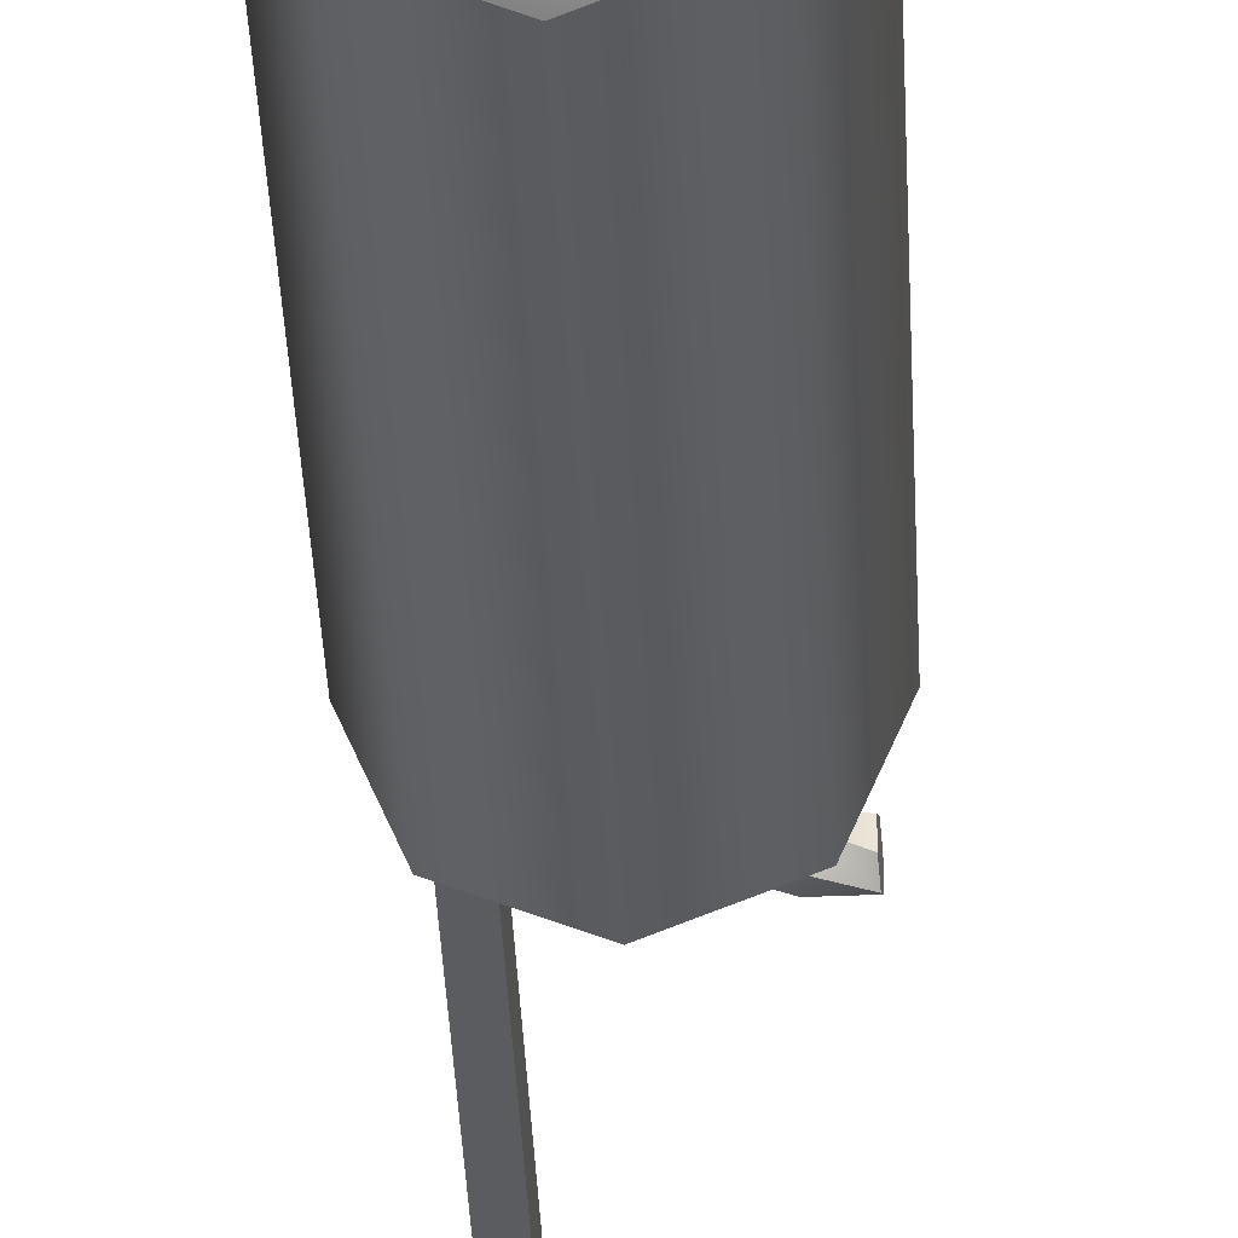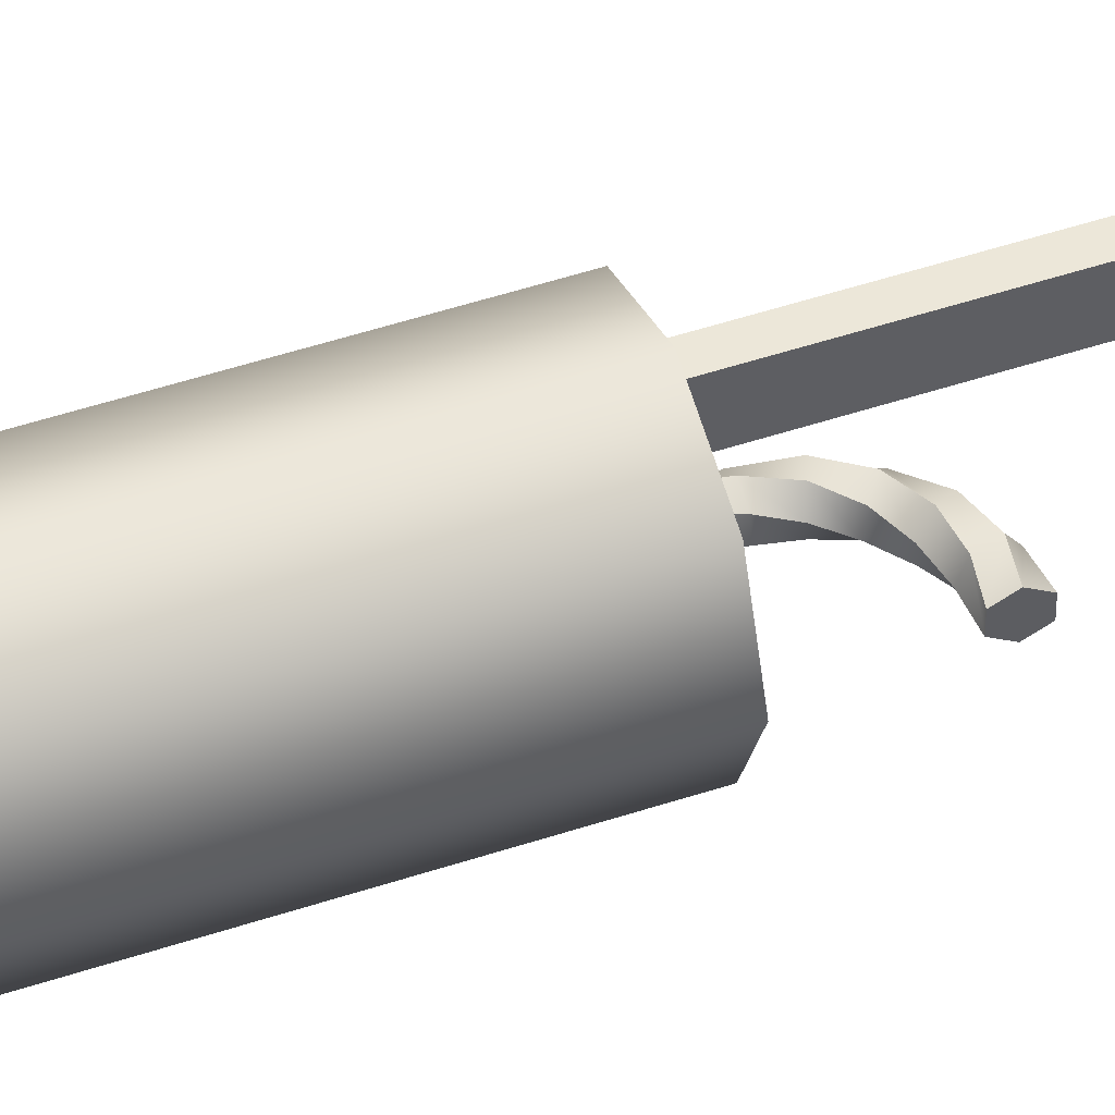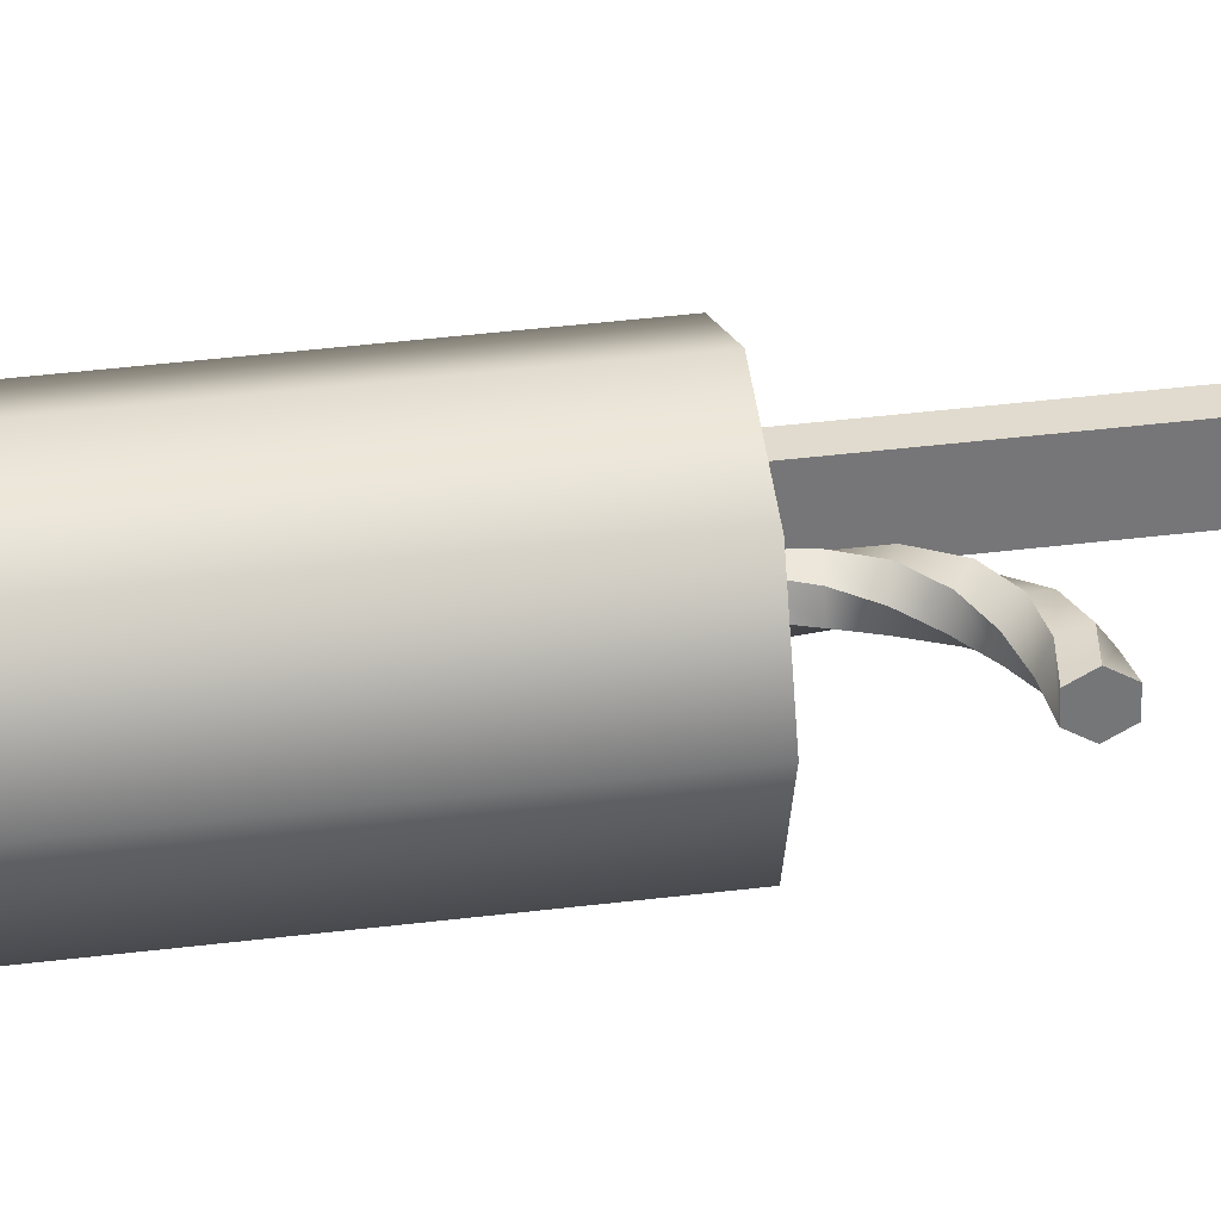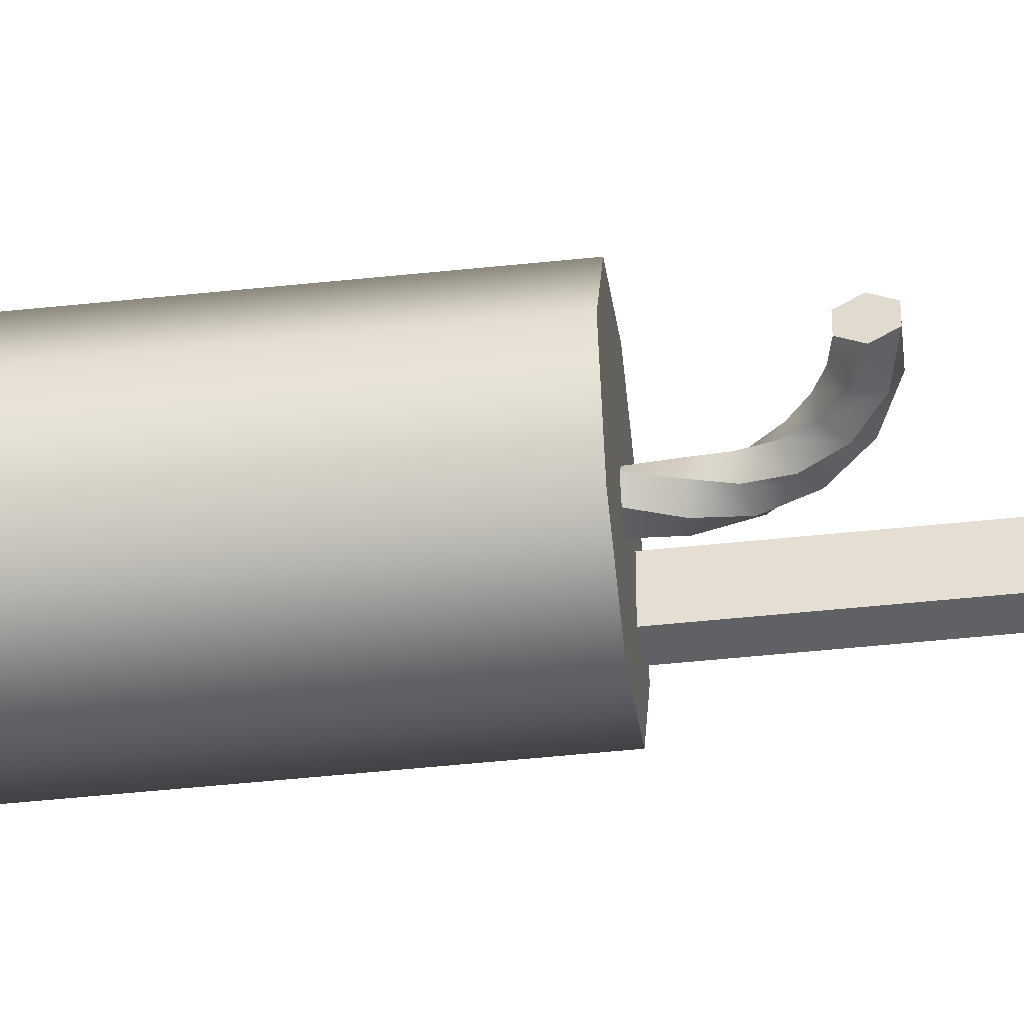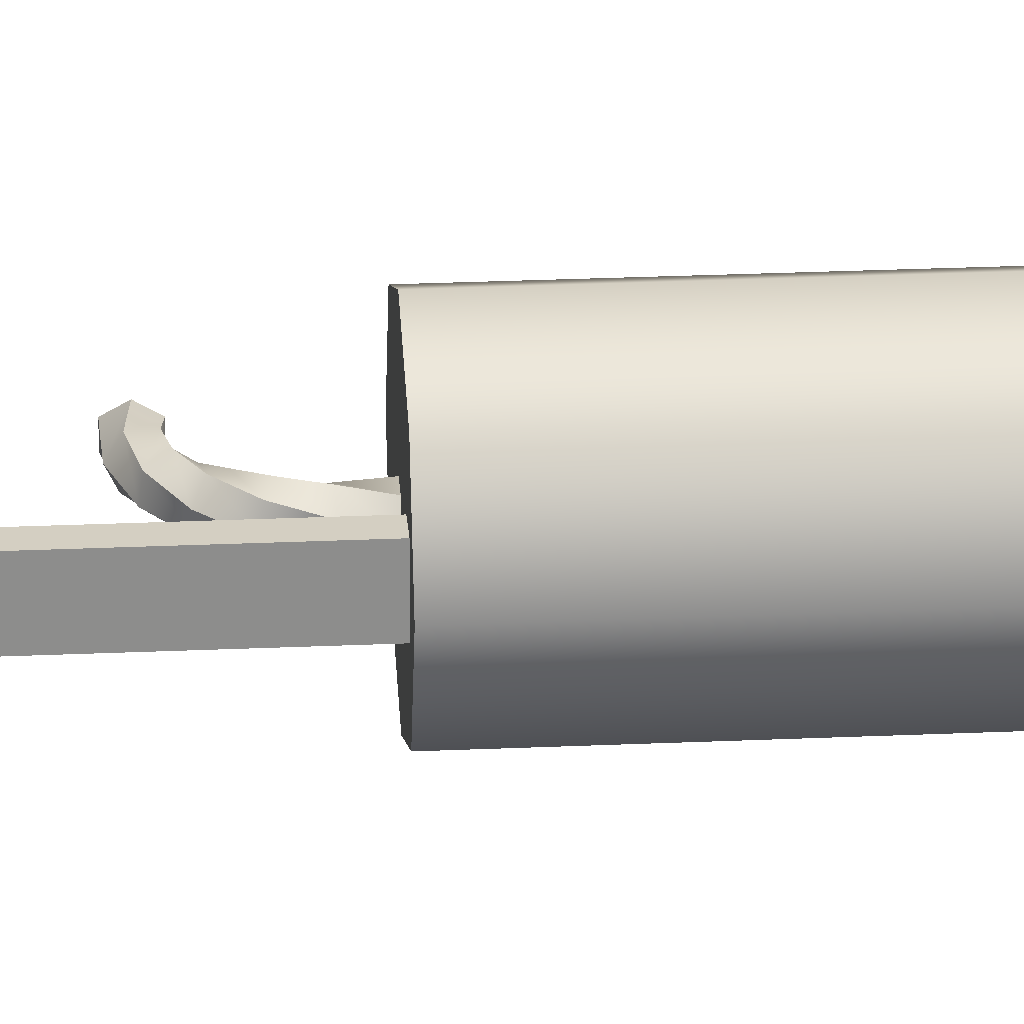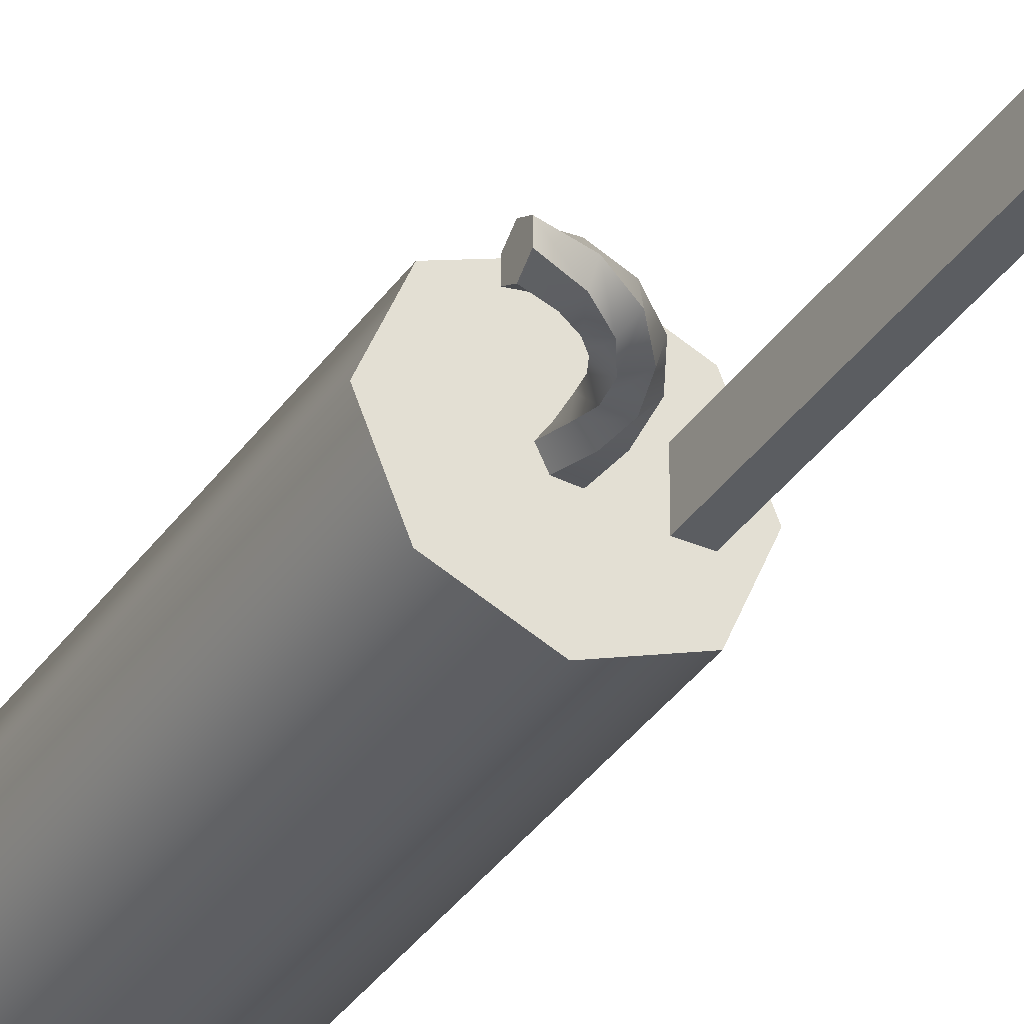
<metadata>
{"format":"obj","ext":"obj","renderer":"f3d","projection":"perspective","resolution":1024,"background":"white","views":[{"elev":-33.6,"azim":-177.7,"up":"+Z"},{"elev":49.9,"azim":-110.1,"up":"+Z"},{"elev":33.6,"azim":-100.1,"up":"+Z"},{"elev":-48.9,"azim":-83.3,"up":"+Z"},{"elev":25.8,"azim":85.9,"up":"+Z"},{"elev":-35.6,"azim":-29.9,"up":"+Z"}]}
</metadata>
<code>
g Rocket02
v 0.4477 2.662 -0.4768
v 0 2.662 -0.6742
v -0.4477 2.662 -0.4768
v -0.6331 2.662 0
v 0.6331 2.662 0
v 0.4477 2.662 0.4768
v -0.4477 2.662 0.4768
v 0 2.662 0.6742
v -0.4477 2.662 0.4768
v 5.436e-08 3.953 -5.096e-08
v 0 2.662 0.6742
v -0.6331 2.662 0
v -0.4477 2.662 -0.4768
v 0 2.662 -0.6742
v 0 2.662 0.6742
v 5.436e-08 3.953 -5.096e-08
v 0.4477 2.662 0.4768
v 0.6331 2.662 0
v 0.4477 2.662 -0.4768
v 0 2.662 -0.6742
v -0.3338 0 -0.3338
v 0 0 -0.4721
v 0 2.679 -0.4721
v -0.3338 2.679 -0.3338
v -0.3338 0 -0.3338
v -0.3338 2.679 -0.3338
v -0.4721 2.679 0
v -0.4721 0 0
v -0.4721 0 0
v -0.4721 2.679 0
v -0.3338 2.679 0.3338
v -0.3338 0 0.3338
v -0.3338 0 0.3338
v -0.3338 2.679 0.3338
v 0 2.679 0.4721
v 0 0 0.4721
v 0 0 0.4721
v 0 2.679 0.4721
v 0.3338 2.679 0.3338
v 0.3338 0 0.3338
v 0.3338 0 0.3338
v 0.3338 2.679 0.3338
v 0.4721 2.679 0
v 0.4721 0 0
v 0.4721 0 0
v 0.4721 2.679 0
v 0.3338 2.679 -0.3338
v 0.3338 0 -0.3338
v 0.3338 0 -0.3338
v 0.3338 2.679 -0.3338
v 0 2.679 -0.4721
v 0 0 -0.4721
v -0.4721 0 0
v 5.436e-08 0 -5.096e-08
v -0.3338 0 -0.3338
v -0.3338 0 0.3338
v 0 0 -0.4721
v 0 0 0.4721
v 0.3338 0 -0.3338
v 0.3338 0 0.3338
v 0.4721 0 0
v -0.3338 2.679 -0.3338
v 5.436e-08 2.679 -5.096e-08
v -0.4721 2.679 0
v 0 2.679 -0.4721
v -0.3338 2.679 0.3338
v 0.3338 2.679 -0.3338
v 0 2.679 0.4721
v 0.4721 2.679 0
v 0.3338 2.679 0.3338
v 0.3248 -3.524 0.1097
v 0.3248 0.5271 -0.1097
v 0.3248 -3.524 -0.1097
v 0.3248 0.5271 0.1097
v 0.3248 0.5271 0.1097
v 0.2226 0.5271 0.1097
v 0.2226 0.5271 -0.1097
v 0.3248 0.5271 -0.1097
v 0.2226 0.5271 0.1097
v 0.2226 -3.524 0.1097
v 0.2226 -3.524 -0.1097
v 0.2226 0.5271 -0.1097
v -0.3966 -0.4346 -0.03755
v -0.2897 -0.4462 0.06197
v -0.3966 -0.4346 0.03755
v -0.2982 -0.4149 -0.005773
v -0.1735 -0.4268 0.07422
v -0.2061 -0.3782 0.02714
v -0.06045 -0.3656 0.07191
v -0.1185 -0.3211 0.05473
v 0.028 -0.2604 0.05549
v -0.04149 -0.2369 0.07158
v -0.3966 -0.4346 0.03755
v -0.2702 -0.5185 0.06774
v -0.4007 -0.4996 0.07511
v -0.2897 -0.4462 0.06197
v -0.4007 -0.4996 0.07511
v -0.2591 -0.5595 0.005773
v -0.4047 -0.5645 0.03755
v -0.2702 -0.5185 0.06774
v -0.128 -0.4945 -0.02714
v -0.1345 -0.485 0.04708
v -0.03682 -0.3837 -0.05473
v -0.0196 -0.3969 0.01718
v 0.001605 -0.2515 -0.07158
v 0.04954 -0.2677 -0.01609
v -0.0104 -0.1232 -0.07439
v 0.05922 -0.1232 -0.0462
v -0.04151 0 -0.06259
v 0.03345 0 -0.06725
v -0.4047 -0.5645 0.03755
v -0.2676 -0.5282 -0.06197
v -0.4047 -0.5645 -0.03755
v -0.2591 -0.5595 0.005773
v -0.1606 -0.4459 -0.07422
v -0.128 -0.4945 -0.02714
v -0.09488 -0.3392 -0.07191
v -0.03682 -0.3837 -0.05473
v -0.06788 -0.228 -0.05549
v 0.001605 -0.2515 -0.07158
v -0.4047 -0.5645 -0.03755
v -0.2871 -0.4559 -0.06774
v -0.4007 -0.4996 -0.07511
v -0.2676 -0.5282 -0.06197
v 0.04151 0 0.06259
v 0 0 0
v 0.07496 0 -0.004654
v 0.03345 0 -0.06725
v -0.04151 0 -0.06259
v -0.07496 0 0.004654
v -0.03345 0 0.06725
v 0.07496 0 -0.004654
v 0 0 0
v 0.03345 0 -0.06725
v -0.04151 0 -0.06259
v -0.07496 0 0.004654
v -0.03345 0 0.06725
v 0.04151 0 0.06259
v -0.04149 -0.2369 0.07158
v 0.06962 -0.1232 0.02818
v 0.028 -0.2604 0.05549
v 0.0104 -0.1232 0.07439
v 0.07496 0 -0.004654
v 0.04151 0 0.06259
v 0.2226 -3.524 0.1097
v 0.3248 -3.524 0.1097
v 0.3248 -3.524 -0.1097
v 0.2226 -3.524 -0.1097
v 0.3248 -3.524 -0.1097
v 0.3248 0.5271 -0.1097
v 0.2226 0.5271 -0.1097
v 0.2226 -3.524 -0.1097
v 0.2226 -3.524 0.1097
v 0.2226 0.5271 0.1097
v 0.3248 0.5271 0.1097
v 0.3248 -3.524 0.1097
v -0.4007 -0.4996 -0.07511
v -0.2982 -0.4149 -0.005773
v -0.3966 -0.4346 -0.03755
v -0.2871 -0.4559 -0.06774
v -0.2061 -0.3782 0.02714
v -0.1996 -0.3878 -0.04708
v -0.1185 -0.3211 0.05473
v -0.1357 -0.308 -0.01718
v -0.04149 -0.2369 0.07158
v -0.08943 -0.2207 0.01609
v 0.0104 -0.1232 0.07439
v -0.05922 -0.1232 0.0462
v 0.04151 0 0.06259
v -0.03345 0 0.06725
v -0.06962 -0.1232 -0.02818
v -0.07496 0 0.004654
v -0.03345 0 0.06725
v -0.05922 -0.1232 0.0462
v -0.06788 -0.228 -0.05549
v -0.08943 -0.2207 0.01609
v -0.09488 -0.3392 -0.07191
v -0.1357 -0.308 -0.01718
v -0.1606 -0.4459 -0.07422
v -0.1996 -0.3878 -0.04708
v -0.2676 -0.5282 -0.06197
v -0.2871 -0.4559 -0.06774
v -0.0104 -0.1232 -0.07439
v -0.04151 0 -0.06259
v -0.07496 0 0.004654
v -0.06962 -0.1232 -0.02818
v 0.001605 -0.2515 -0.07158
v -0.06788 -0.228 -0.05549
v 0.06962 -0.1232 0.02818
v 0.07496 0 -0.004654
v 0.03345 0 -0.06725
v 0.05922 -0.1232 -0.0462
v 0.028 -0.2604 0.05549
v 0.04954 -0.2677 -0.01609
v -0.06045 -0.3656 0.07191
v -0.0196 -0.3969 0.01718
v -0.1735 -0.4268 0.07422
v -0.1345 -0.485 0.04708
v -0.2897 -0.4462 0.06197
v -0.2702 -0.5185 0.06774
v -0.3966 -0.4346 0.03755
v -0.4007 -0.4996 0
v -0.3966 -0.4346 -0.03755
v -0.4007 -0.4996 0.07511
v -0.4007 -0.4996 -0.07511
v -0.4047 -0.5645 0.03755
v -0.4047 -0.5645 -0.03755
g Rocket02_0
f 3 2 1
f 1 4 3
f 1 5 4
f 5 6 4
f 6 7 4
f 6 8 7
f 11 10 9
f 9 10 12
f 12 10 13
f 13 10 14
f 17 16 15
f 18 16 17
f 19 16 18
f 20 16 19
f 23 22 21
f 24 23 21
f 27 26 25
f 28 27 25
f 31 30 29
f 32 31 29
f 35 34 33
f 36 35 33
f 39 38 37
f 40 39 37
f 43 42 41
f 44 43 41
f 47 46 45
f 48 47 45
f 51 50 49
f 52 51 49
f 55 54 53
f 53 54 56
f 57 54 55
f 56 54 58
f 59 54 57
f 58 54 60
f 61 54 59
f 60 54 61
f 64 63 62
f 62 63 65
f 66 63 64
f 65 63 67
f 68 63 66
f 67 63 69
f 70 63 68
f 69 63 70
f 73 72 71
f 73 72 71
f 72 74 71
f 72 74 71
f 77 76 75
f 77 76 75
f 78 77 75
f 78 77 75
f 81 80 79
f 81 80 79
f 82 81 79
f 82 81 79
f 85 84 83
f 85 84 83
f 84 86 83
f 84 86 83
f 84 87 86
f 84 87 86
f 87 88 86
f 87 88 86
f 87 89 88
f 87 89 88
f 89 90 88
f 89 90 88
f 89 91 90
f 89 91 90
f 91 92 90
f 91 92 90
f 95 94 93
f 95 94 93
f 94 96 93
f 94 96 93
f 99 98 97
f 99 98 97
f 98 100 97
f 98 100 97
f 98 101 100
f 98 101 100
f 101 102 100
f 101 102 100
f 101 103 102
f 101 103 102
f 103 104 102
f 103 104 102
f 103 105 104
f 103 105 104
f 105 106 104
f 105 106 104
f 105 107 106
f 105 107 106
f 107 108 106
f 107 108 106
f 107 109 108
f 107 109 108
f 109 110 108
f 109 110 108
f 113 112 111
f 113 112 111
f 112 114 111
f 112 114 111
f 112 115 114
f 112 115 114
f 115 116 114
f 115 116 114
f 115 117 116
f 115 117 116
f 117 118 116
f 117 118 116
f 117 119 118
f 117 119 118
f 119 120 118
f 119 120 118
f 123 122 121
f 123 122 121
f 122 124 121
f 122 124 121
f 127 126 125
f 127 126 125
f 129 126 128
f 129 126 128
f 131 126 130
f 131 126 130
f 134 133 132
f 134 133 132
f 136 133 135
f 136 133 135
f 138 133 137
f 138 133 137
f 141 140 139
f 141 140 139
f 140 142 139
f 140 142 139
f 140 143 142
f 140 143 142
f 143 144 142
f 143 144 142
f 147 146 145
f 147 146 145
f 148 147 145
f 148 147 145
f 151 150 149
f 151 150 149
f 152 151 149
f 152 151 149
f 155 154 153
f 155 154 153
f 156 155 153
f 156 155 153
f 159 158 157
f 159 158 157
f 158 160 157
f 158 160 157
f 158 161 160
f 158 161 160
f 161 162 160
f 161 162 160
f 161 163 162
f 161 163 162
f 163 164 162
f 163 164 162
f 163 165 164
f 163 165 164
f 165 166 164
f 165 166 164
f 165 167 166
f 165 167 166
f 167 168 166
f 167 168 166
f 167 169 168
f 167 169 168
f 169 170 168
f 169 170 168
f 173 172 171
f 173 172 171
f 174 173 171
f 174 173 171
f 174 171 175
f 174 171 175
f 176 174 175
f 176 174 175
f 176 175 177
f 176 175 177
f 178 176 177
f 178 176 177
f 178 177 179
f 178 177 179
f 180 178 179
f 180 178 179
f 180 179 181
f 180 179 181
f 182 180 181
f 182 180 181
f 185 184 183
f 185 184 183
f 186 185 183
f 186 185 183
f 186 183 187
f 186 183 187
f 188 186 187
f 188 186 187
f 191 190 189
f 191 190 189
f 192 191 189
f 192 191 189
f 192 189 193
f 192 189 193
f 194 192 193
f 194 192 193
f 194 193 195
f 194 193 195
f 196 194 195
f 196 194 195
f 196 195 197
f 196 195 197
f 198 196 197
f 198 196 197
f 198 197 199
f 198 197 199
f 200 198 199
f 200 198 199
f 203 202 201
f 203 202 201
f 201 202 204
f 201 202 204
f 205 202 203
f 205 202 203
f 204 202 206
f 204 202 206
f 207 202 205
f 207 202 205
f 206 202 207
f 206 202 207

</code>
